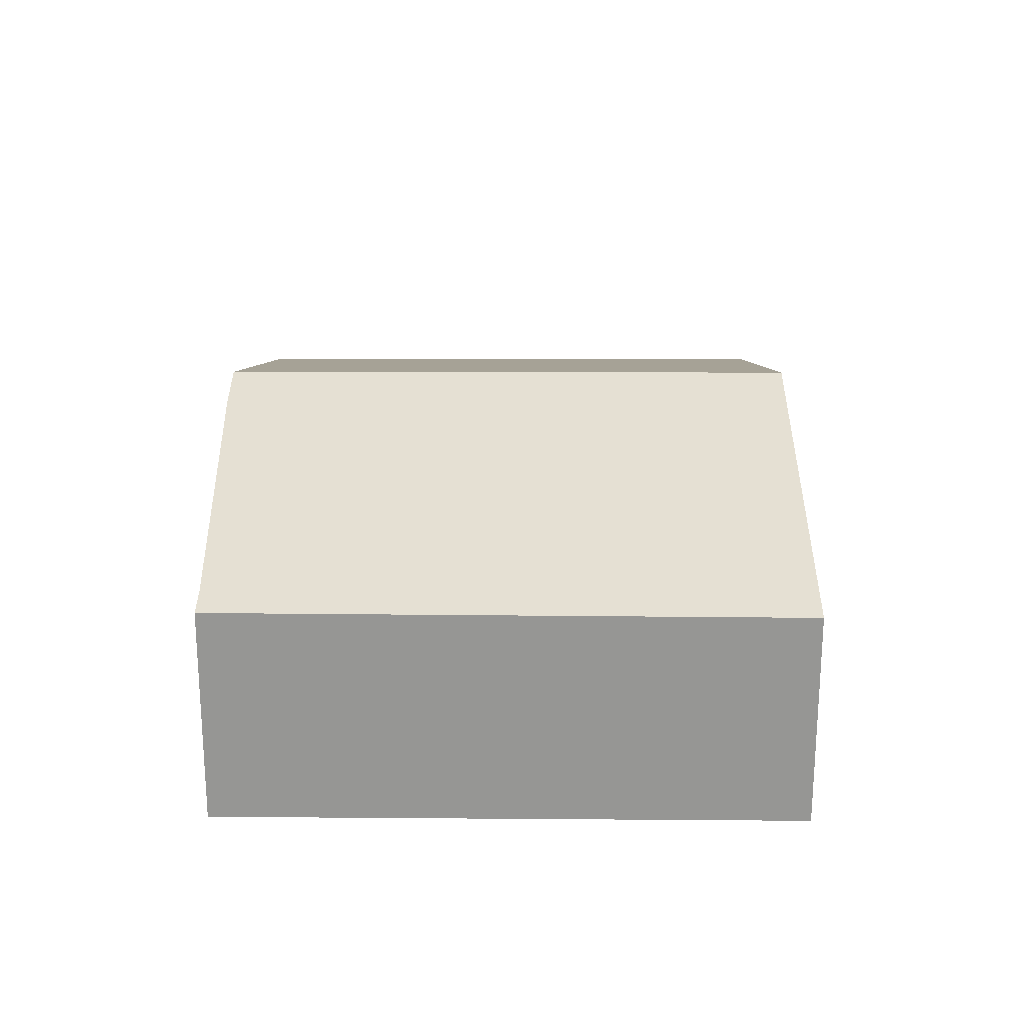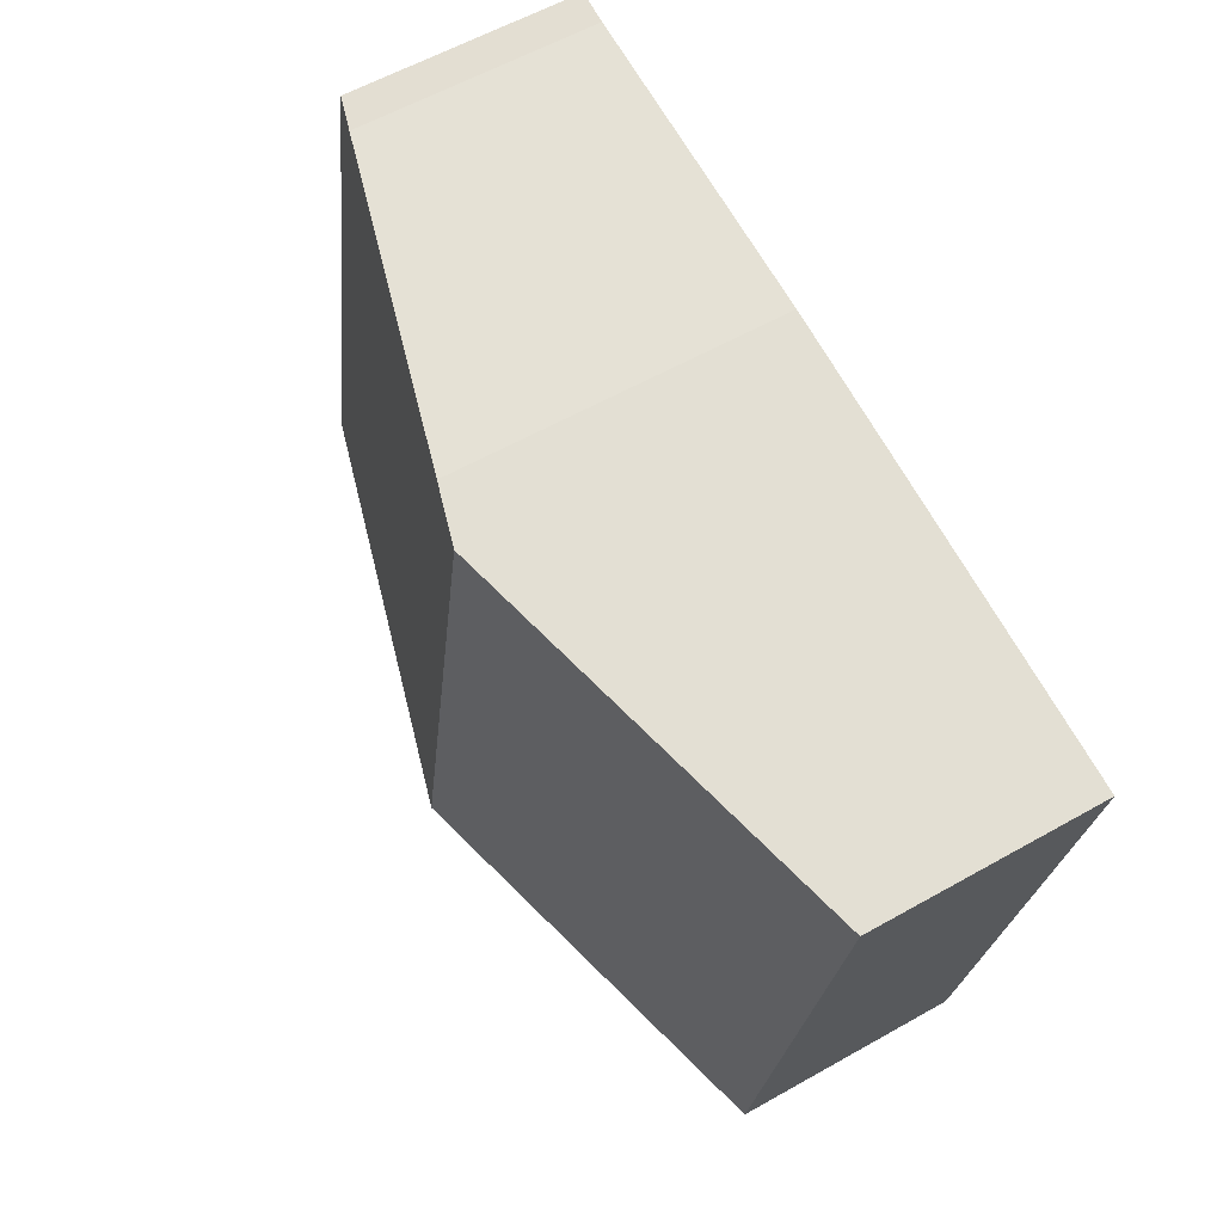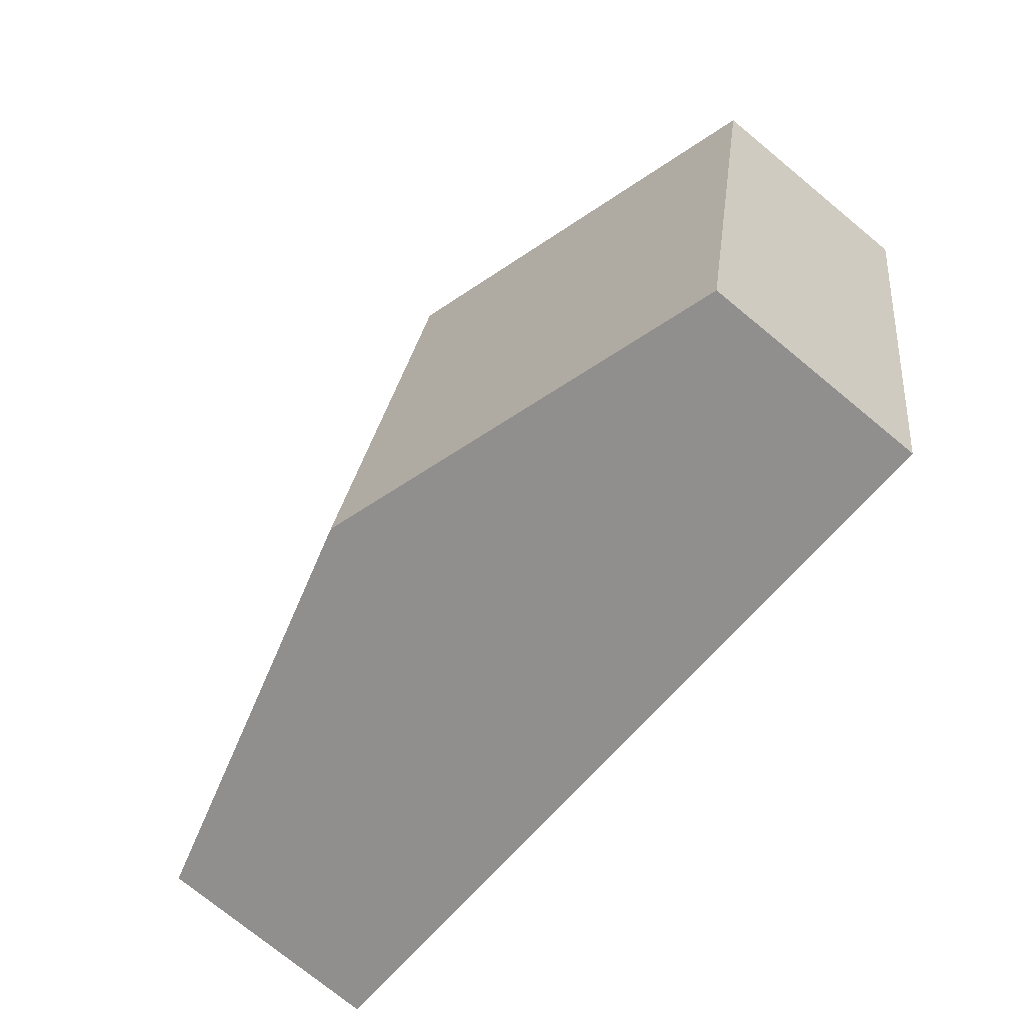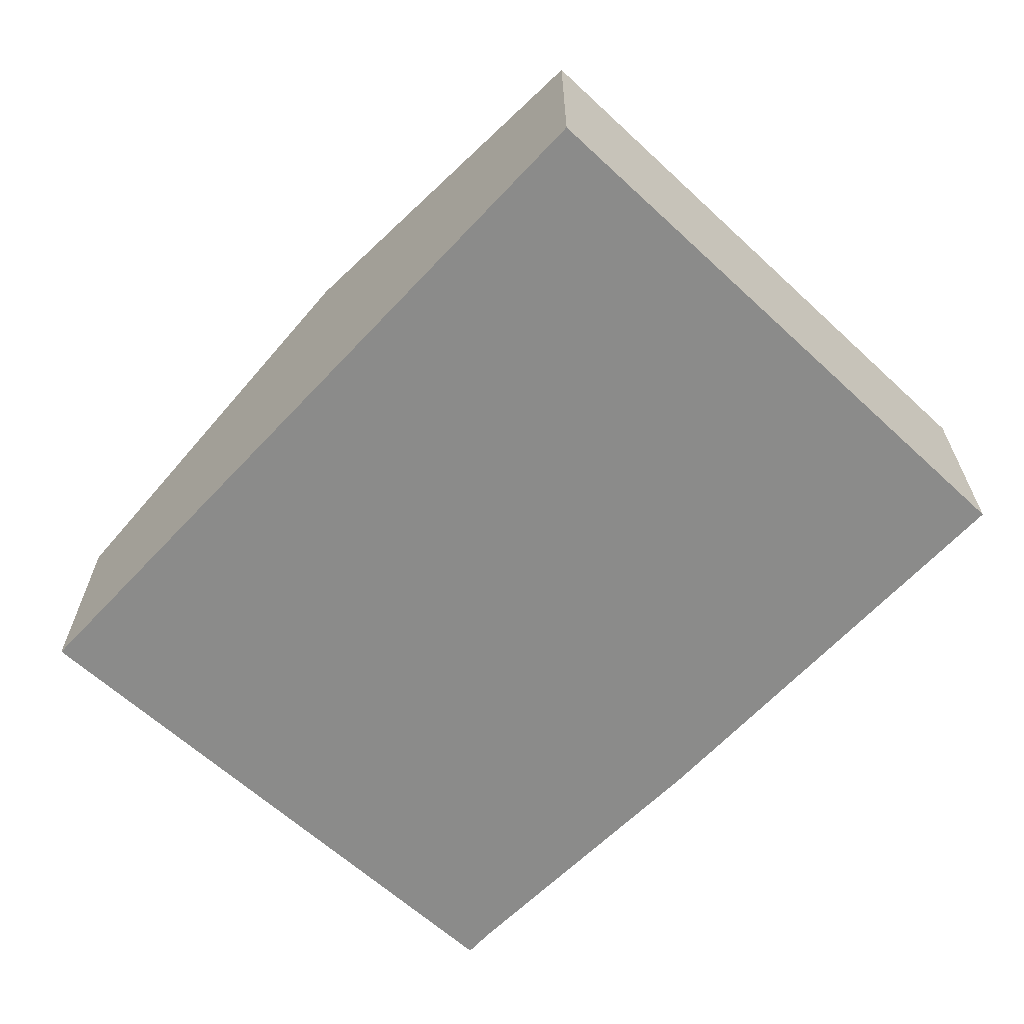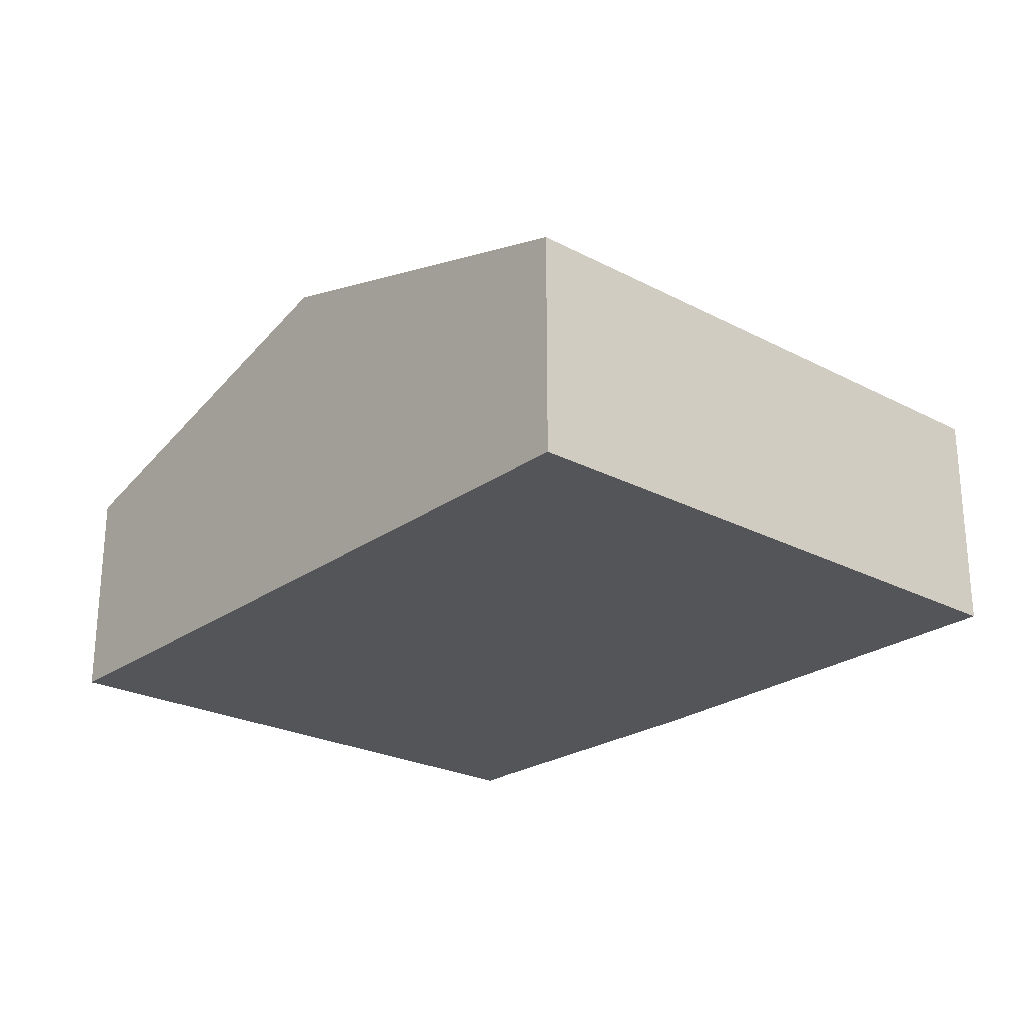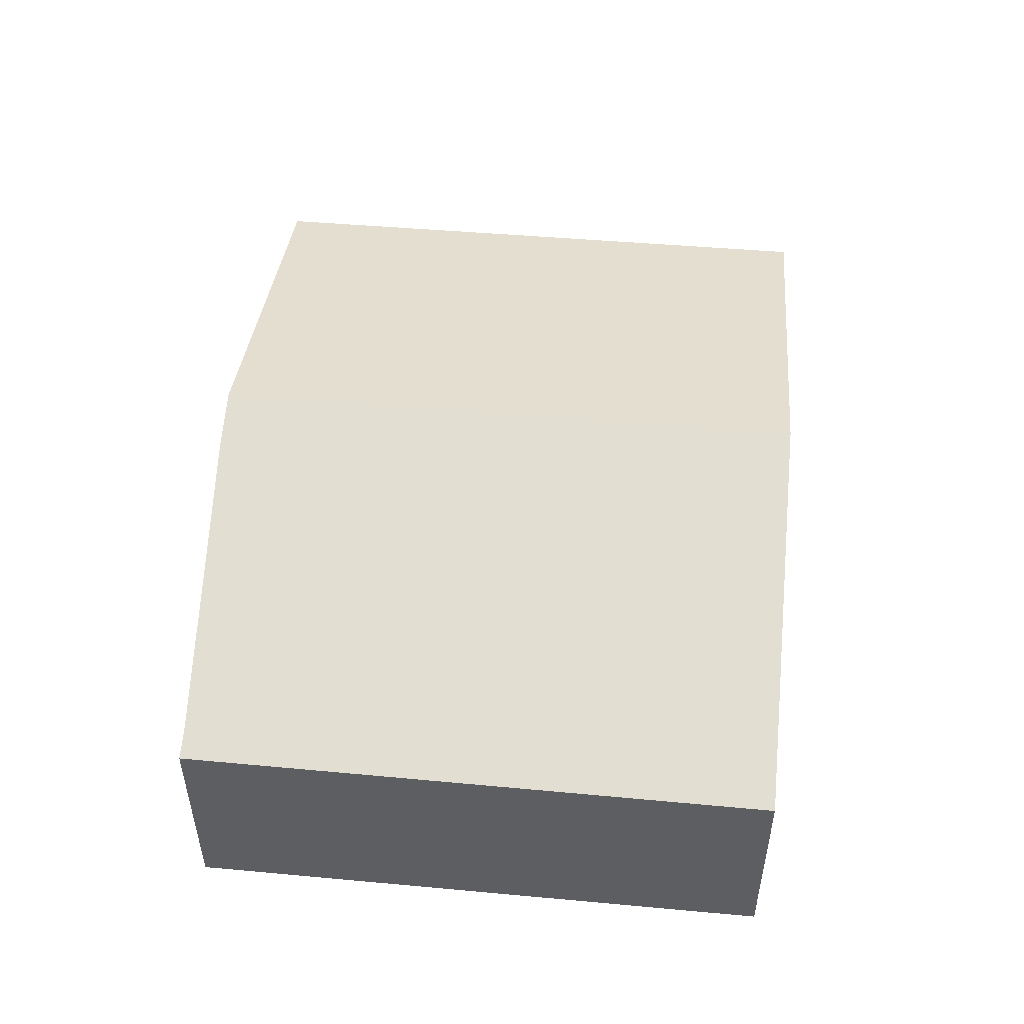
<metadata>
{"format":"obj","ext":"obj","renderer":"f3d","projection":"perspective","resolution":1024,"background":"white","views":[{"elev":22.2,"azim":80.0,"up":"+Y"},{"elev":58.6,"azim":-120.3,"up":"+Z"},{"elev":-74.5,"azim":-129.5,"up":"+Z"},{"elev":-63.7,"azim":-143.4,"up":"+Y"},{"elev":-24.5,"azim":-141.0,"up":"+Y"},{"elev":51.2,"azim":85.0,"up":"+Y"}]}
</metadata>
<code>
v  0 4.376 2.68e-16
v  9.788 6.592 -10.33
v  2.119 4.376 -11.73
v  7.662 6.592 1.448
v  8.751 6.277 1.654
v  14.69 4.572 2.537
v  15.3 4.395 2.659
v  17.5 4.365 -8.914
v  2.119 7.186e-16 -11.73
v  9.788 6.324e-16 -10.33
v  17.5 5.458e-16 -8.914
v  0 0 0
v  7.662 -8.866e-17 1.448
v  8.751 -1.013e-16 1.654
v  14.69 -1.553e-16 2.537
v  15.3 -1.628e-16 2.659
g defaultobject
f 1 2 3
f 2 1 4
f 5 2 4
f 2 5 6
f 2 6 7
f 2 7 8
f 2 9 3
f 9 2 10
f 10 2 8
f 10 8 11
f 9 1 3
f 1 9 12
f 12 4 1
f 4 12 13
f 4 13 5
f 5 13 14
f 14 6 5
f 6 14 15
f 15 7 6
f 7 15 16
f 16 8 7
f 8 16 11
f 10 12 9
f 12 10 11
f 12 11 15
f 15 11 16
f 12 15 13
f 13 15 14

</code>
